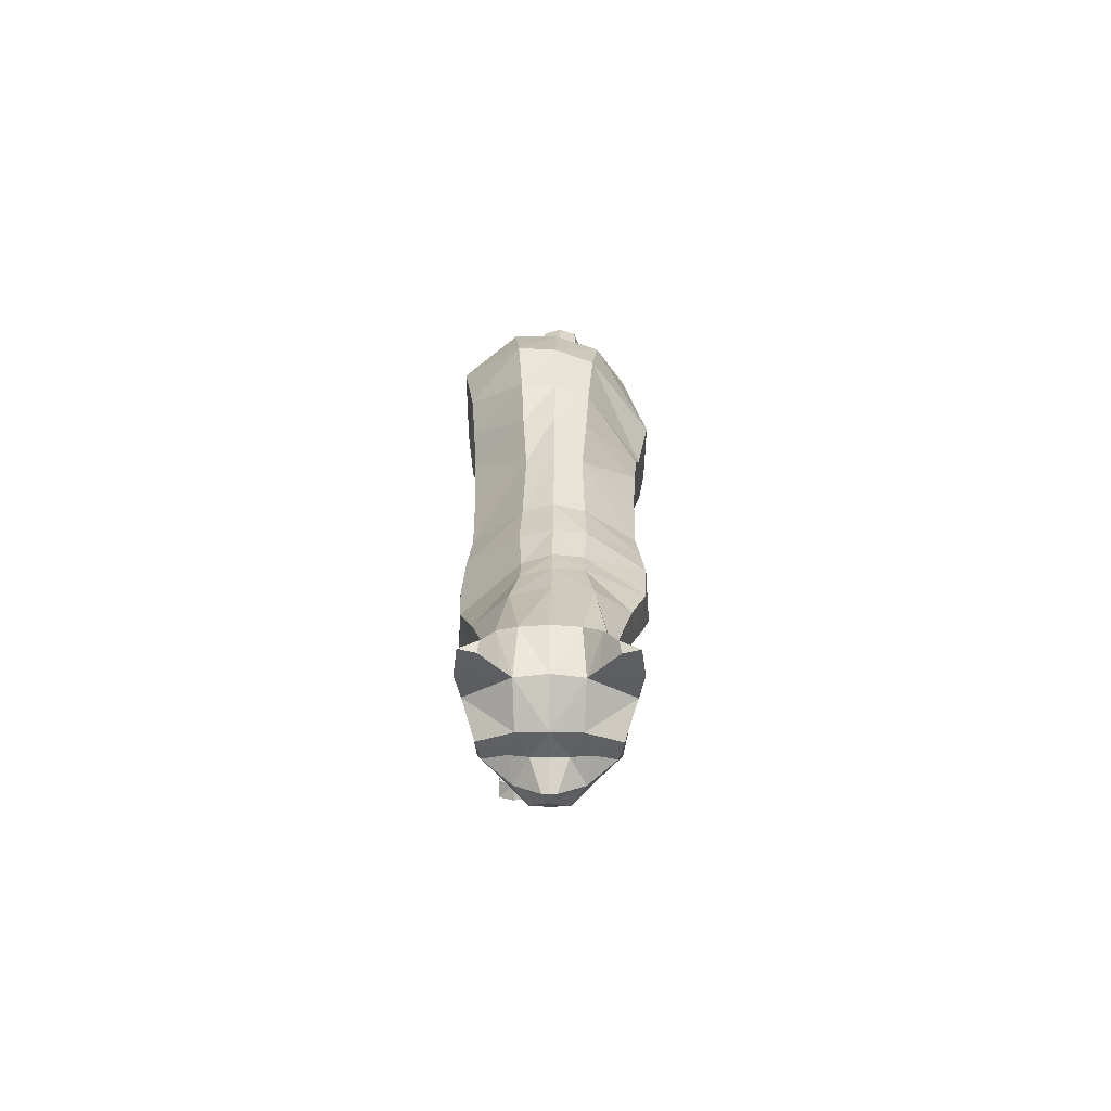
<metadata>
{"format":"obj","ext":"obj","renderer":"f3d","projection":"perspective","resolution":1024,"background":"white","views":[{"elev":23.0,"azim":90.6,"up":"+Y"}]}
</metadata>
<code>
o mesh_cat
v -0.09244 0.1909 0.05702
v -0.1075 0.2849 0.02748
v -0.1457 0.2127 0.03897
v -0.1562 0.2593 0.01677
v -0.1558 0.2158 0.01439
v -0.165 0.2558 0.01043
v -0.06386 0.1824 0.0448
v -0.06474 0.2903 0.02416
v -0.008659 0.1439 0.03351
v 0.02658 0.2447 0.01742
v 0.02168 0.1334 0.03353
v 0.06837 0.2276 0.01895
v -0.03542 0.1575 0.03345
v -0.002688 0.2616 0.01987
v 0.01091 0.1253 0.0447
v 0.09531 0.223 0.02009
v 0.06587 0.1162 0.05362
v 0.1409 0.2171 0.01874
v 0.1179 0.1291 0.03696
v 0.1678 0.2168 0.02408
v 0.1834 0.1603 0.02539
v 0.2237 0.2135 0.03251
v 0.2077 0.1518 0.02556
v 0.2431 0.1904 0.04768
v 0.2274 0.1421 0.02536
v 0.2641 0.1805 0.01857
v 0.234 0.1344 0.02169
v 0.2589 0.163 0.01084
v 0.2552 0.1309 0.01136
v -0.02905 0.2767 0.02141
v -0.04876 0.1683 0.03338
v -0.07056 0.1577 0.006375
v 0.01805 0.1184 0.006563
v -0.1139 0.1557 0.03848
v -0.1135 0.1556 0.009643
v -0.101 0.144 0.03352
v -0.1009 0.1442 0.01357
v -0.1365 0.1695 0.03287
v -0.1365 0.1697 0.01415
v -0.1463 0.149 0.03585
v -0.147 0.1501 0.01239
v -0.1324 0.1396 0.0333
v -0.1323 0.1397 0.01423
v -0.1565 0.1636 0.03297
v -0.1593 0.1664 0.01547
v -0.1456 0.1216 0.03586
v -0.1464 0.1221 0.01355
v -0.1347 0.1222 0.03184
v -0.135 0.1226 0.0162
v -0.162 0.1243 0.03161
v -0.162 0.1243 0.01637
v -0.1425 0.0925 0.03469
v -0.1427 0.09164 0.015
v -0.1357 0.1015 0.03095
v -0.1357 0.1015 0.01726
v -0.1517 0.09229 0.03207
v -0.1516 0.09217 0.01619
v -0.1433 0.07283 0.03409
v -0.1451 0.07146 0.0157
v -0.154 0.07614 0.03811
v -0.1549 0.07596 0.008659
v -0.007648 0.1034 0.0388
v 0.04131 0.1007 0.03878
v 0.02136 0.07276 0.03282
v -0.006652 0.1012 0.01394
v 0.04996 0.1013 0.01474
v -0.004832 0.06998 0.03778
v -0.004745 0.06993 0.01528
v 0.02472 0.07271 0.01476
v 0.01371 0.03935 0.01922
v -0.003811 0.03315 0.01783
v 0.01366 0.03833 0.03063
v -0.004008 0.03218 0.03258
v 0.01706 0.02259 0.01629
v 0.01065 0.005176 0.01787
v 0.01722 0.02235 0.03298
v 0.009367 0.005062 0.03246
v 0.02808 0.01822 0.01505
v 0.03023 0.007621 0.0139
v 0.02793 0.01872 0.0367
v 0.02989 0.007567 0.03722
v -0.09218 0.219 0.05954
v -0.139 0.2325 0.04568
v -0.1622 0.2281 0.01452
v -0.05965 0.2073 0.04906
v -0.003974 0.1702 0.04167
v 0.03675 0.1579 0.04167
v -0.02781 0.1842 0.04834
v 0.05256 0.1553 0.05045
v 0.09084 0.1435 0.05795
v 0.1209 0.152 0.04938
v 0.1905 0.1813 0.03392
v 0.2192 0.1673 0.04441
v 0.2421 0.1397 0.02586
v -0.05043 0.199 0.04827
v -0.09345 0.2619 0.06074
v -0.05577 0.2555 0.05473
v 0.012 0.2139 0.05033
v 0.04761 0.1989 0.05034
v -0.01278 0.2283 0.0512
v 0.07154 0.195 0.05321
v 0.1148 0.1803 0.05504
v 0.1542 0.1913 0.04612
v 0.1995 0.1967 0.03475
v 0.2312 0.1842 0.04648
v 0.2589 0.172 0.04009
v 0.2563 0.1626 0.0228
v -0.03359 0.242 0.05272
v -0.1429 0.2474 0.04616
v -0.165 0.2427 0.01899
v 0.03971 0.1175 0.05107
v 0.1217 0.2164 0.01832
v 0.03603 0.1171 0.005494
v 0.02171 0.1064 0.04479
v 0.01039 0.0716 0.01118
v 0.02688 0.09902 0.007454
v 0.01039 0.07157 0.03869
v 0.00497 0.03657 0.016
v 0.004742 0.03524 0.03427
v 0.01477 0.01621 0.01394
v 0.01483 0.01605 0.03671
v 0.0593 0.1434 0.05839
v 0.09409 0.1847 0.05594
v 0.2392 0.1275 0.01055
v 0.2706 0.147 0.004213
v 0.2591 0.1457 0.01992
v 0.2244 0.2237 0.01733
v 0.2547 0.2082 0.01969
v 0.2544 0.209 0.05085
v 0.2555 0.2303 0.03645
v 0.2384 0.2281 0.02841
v 0.2581 0.2147 0.02609
v 0.2647 0.2273 0.0377
v 0.2667 0.2307 0.04812
v -0.1823 0.234 0.01395
v -0.175 0.2204 0.01083
v -0.1875 0.2427 0.01016
v -0.2488 0.1921 0.01501
v -0.2448 0.1741 0.009324
v -0.253 0.2059 0.009567
v -0.3073 0.1805 0.01973
v -0.3052 0.1578 0.009827
v -0.3099 0.1976 0.01322
v -0.3411 0.1907 0.01883
v -0.3472 0.1742 0.01123
v -0.337 0.2032 0.01383
v -0.37 0.2016 0.01441
v -0.3737 0.1925 0.01019
v -0.3674 0.2086 0.01164
v -0.102 0.1739 0.04667
v -0.0829 0.1543 0.01082
v -0.1383 0.1954 0.03618
v -0.07936 0.1614 0.03571
v -0.1035 0.1679 0.005791
v -0.1359 0.1952 0.0111
v -0.06391 0.1655 0.02224
v 0.003862 0.1237 0.01689
v -0.01429 0.1347 0.01221
v -0.04176 0.1455 0.01213
v -0.1414 0.1706 0.0185
v -0.1624 0.1694 0.02146
v -0.1669 0.1267 0.02399
v -0.1534 0.09552 0.02385
v -0.1456 0.06778 0.02454
v -0.1572 0.06878 0.02394
v -0.01439 0.1044 0.02587
v -0.01294 0.07083 0.02608
v -0.0109 0.03132 0.02472
v 0.005442 0.004753 0.02509
v 0.03203 0.0183 0.02693
v 0.03593 0.008535 0.02686
v -0.05435 0.1561 0.01207
v 0.01356 0.1257 0.01646
v 0.253 0.1585 0.03706
v 0.2401 0.1533 0.03966
v -0.09577 0.1709 -0.000227
v -0.1082 0.285 2.2e-05
v -0.1378 0.2097 3.2e-05
v -0.1582 0.2661 -0
v -0.1527 0.2152 3.1e-05
v -0.1655 0.2607 -0
v -0.07281 0.156 -0.000206
v -0.0638 0.2894 1.6e-05
v -0.01479 0.1308 1e-06
v 0.03107 0.2496 0
v 0.07177 0.2344 0
v -0.04341 0.1418 -8.9e-05
v -0.001572 0.2649 0
v 0.102 0.2297 0
v 0.1458 0.2241 0
v 0.1741 0.2245 0
v 0.1884 0.1626 0
v 0.2254 0.2254 0
v 0.2064 0.1494 0
v 0.2518 0.2091 0
v 0.2225 0.1389 0
v 0.2643 0.1809 0
v 0.2314 0.131 0
v 0.2596 0.1636 0
v 0.2387 0.1259 0
v 0.2664 0.1393 0
v -0.02801 0.2767 3e-06
v -0.05731 0.1503 -0.000139
v -0.1019 0.1702 -0.05745
v -0.0996 0.2786 -0.0274
v -0.1328 0.2173 -0.03885
v -0.1546 0.2589 -0.01675
v -0.1515 0.2167 -0.01432
v -0.1651 0.2558 -0.01043
v -0.0782 0.1548 -0.0453
v -0.05898 0.2823 -0.02412
v -0.008924 0.1422 -0.03353
v 0.02658 0.2447 -0.01742
v 0.01477 0.1386 -0.03353
v 0.0677 0.228 -0.01895
v -0.03949 0.15 -0.03359
v -0.001804 0.2588 -0.01987
v 0.01654 0.1391 -0.04467
v 0.0968 0.2259 -0.02008
v 0.07125 0.1474 -0.05358
v 0.141 0.221 -0.01874
v 0.1163 0.1505 -0.03694
v 0.1717 0.2217 -0.02407
v 0.1831 0.1642 -0.02538
v 0.2236 0.2135 -0.03251
v 0.2076 0.1518 -0.02556
v 0.2431 0.1904 -0.04768
v 0.2274 0.1421 -0.02536
v 0.2641 0.1805 -0.01857
v 0.234 0.1344 -0.02169
v 0.2589 0.163 -0.01084
v 0.2552 0.1309 -0.01136
v -0.02595 0.2701 -0.02141
v -0.05515 0.1563 -0.03363
v -0.07497 0.1529 -0.006776
v 0.02229 0.1284 -0.006534
v 0.1341 0.1289 7e-06
v -0.1405 0.1534 -0.03914
v -0.1403 0.1531 -0.0103
v -0.129 0.1375 -0.03422
v -0.1293 0.1374 -0.01426
v -0.1527 0.1771 -0.03331
v -0.1528 0.177 -0.0146
v -0.1687 0.1444 -0.03778
v -0.1695 0.1442 -0.01435
v -0.1536 0.1397 -0.03467
v -0.1543 0.1394 -0.01561
v -0.1816 0.1547 -0.03526
v -0.1858 0.1565 -0.01786
v -0.1574 0.1188 -0.03784
v -0.1586 0.1184 -0.01556
v -0.1474 0.1233 -0.03332
v -0.148 0.123 -0.0177
v -0.1733 0.1152 -0.03429
v -0.1739 0.1149 -0.01907
v -0.1439 0.09153 -0.0366
v -0.1447 0.09131 -0.01693
v -0.1408 0.1032 -0.03252
v -0.1411 0.1024 -0.01885
v -0.1521 0.08991 -0.03434
v -0.1528 0.08967 -0.01849
v -0.1421 0.07179 -0.03629
v -0.1426 0.07169 -0.0179
v -0.1528 0.07398 -0.04071
v -0.1536 0.07353 -0.01126
v 0.008342 0.1235 -0.03877
v 0.04964 0.1259 -0.03875
v 0.003249 0.08829 -0.03279
v 0.008588 0.1216 -0.01391
v 0.05668 0.1235 -0.01471
v -0.007172 0.104 -0.03775
v -0.01214 0.1119 -0.01525
v 0.005781 0.08532 -0.01473
v -0.03357 0.08291 -0.01919
v -0.04509 0.0969 -0.0178
v -0.0349 0.08245 -0.0306
v -0.04412 0.09688 -0.03255
v -0.06096 0.08462 -0.01626
v -0.07043 0.1034 -0.01784
v -0.06147 0.0849 -0.03295
v -0.06956 0.1044 -0.03243
v -0.07556 0.08267 -0.01502
v -0.08384 0.08984 -0.01387
v -0.0751 0.08236 -0.03667
v -0.08361 0.09011 -0.03719
v -0.1652 0.2251 -0
v -0.08573 0.1931 -0.05971
v -0.1202 0.2303 -0.04547
v -0.1609 0.2282 -0.01451
v -0.06384 0.1763 -0.04939
v -0.001153 0.1681 -0.04168
v 0.0202 0.1619 -0.04168
v -0.03046 0.1746 -0.04845
v 0.03063 0.1651 -0.05045
v 0.1 0.1697 -0.05792
v 0.1309 0.1728 -0.04936
v 0.1847 0.1857 -0.03392
v 0.2192 0.1673 -0.04441
v 0.2421 0.1397 -0.02586
v -0.05504 0.1775 -0.04852
v 0.2556 0.1306 0
v -0.06634 0.2332 -0.06054
v -0.04131 0.2196 -0.05475
v 0.0175 0.2131 -0.05033
v 0.0501 0.2018 -0.05033
v -0.01196 0.2197 -0.05125
v 0.07104 0.2007 -0.0532
v 0.1226 0.1967 -0.05501
v 0.1537 0.1999 -0.04612
v 0.1992 0.1974 -0.03475
v 0.2312 0.1842 -0.04648
v 0.2589 0.172 -0.04009
v 0.2563 0.1626 -0.0228
v -0.02974 0.2237 -0.05278
v -0.1299 0.2445 -0.046
v -0.165 0.2427 -0.01899
v 0.1266 0.2246 1e-06
v 0.04351 0.1429 -0.05104
v 0.1213 0.2206 -0.01831
v 0.03934 0.1253 -0.00546
v 0.03039 0.1253 -0.04476
v -0.00371 0.09783 -0.01115
v 0.03484 0.1137 -0.007423
v 0.001881 0.0953 -0.03866
v -0.0393 0.08994 -0.01597
v -0.04089 0.08954 -0.03424
v -0.06559 0.09129 -0.01391
v -0.066 0.09179 -0.03668
v 0.0614 0.1659 -0.05837
v 0.09127 0.1991 -0.05592
v 0.2708 0.1475 0
v 0.2392 0.1275 -0.01055
v 0.2706 0.147 -0.004213
v 0.2591 0.1457 -0.01992
v 0.2244 0.2237 -0.01733
v 0.2547 0.2082 -0.01969
v 0.2544 0.209 -0.05085
v 0.2555 0.2303 -0.03645
v 0.2384 0.2281 -0.02841
v 0.2581 0.2147 -0.02609
v 0.2647 0.2273 -0.0377
v 0.2667 0.2307 -0.04812
v 0.001285 0.1252 0.000307
v 0.01992 0.1195 0.000347
v 0.06285 0.12 2.3e-05
v 0.0368 0.1202 0.000337
v -0.175 0.2194 -0
v -0.1823 0.234 -0.01395
v -0.175 0.2204 -0.01083
v -0.1911 0.2465 -0
v -0.1875 0.2427 -0.01016
v -0.2488 0.1921 -0.01501
v -0.2447 0.1741 -0.009324
v -0.2573 0.212 -0
v -0.2424 0.1693 -0
v -0.2535 0.2057 -0.009567
v -0.3073 0.1805 -0.01973
v -0.305 0.1578 -0.009827
v -0.3125 0.2047 -0
v -0.3032 0.1525 -0
v -0.31 0.1976 -0.01322
v -0.3411 0.1907 -0.01883
v -0.3471 0.1742 -0.01123
v -0.3363 0.2101 -0
v -0.3474 0.1696 -0
v -0.337 0.2032 -0.01383
v -0.37 0.2016 -0.01441
v -0.3737 0.1925 -0.01019
v -0.3669 0.2124 -0
v -0.374 0.1901 -0
v -0.3674 0.2086 -0.01164
v -0.3774 0.2039 -0
v -0.1196 0.1616 -0.04721
v -0.09998 0.142 -0.0114
v -0.1361 0.1998 -0.03627
v -0.1028 0.1416 -0.0363
v -0.1183 0.159 -0.006345
v -0.1333 0.1979 -0.01117
v -0.07351 0.1529 -0.02262
v 0.01116 0.1344 -0.01687
v -0.0136 0.1337 -0.01222
v -0.04322 0.1433 -0.0123
v -0.1573 0.1802 -0.01895
v -0.189 0.1584 -0.02397
v -0.1789 0.1155 -0.02689
v -0.1547 0.0922 -0.02618
v -0.1432 0.0668 -0.02686
v -0.1549 0.06589 -0.02675
v 0.003682 0.1271 -0.02584
v -0.01437 0.1191 -0.02604
v -0.04461 0.103 -0.02469
v -0.06697 0.1073 -0.02506
v -0.079 0.08045 -0.0269
v -0.08797 0.08598 -0.02683
v -0.05743 0.1515 -0.01234
v 0.004957 0.1307 -0.01646
v 0.253 0.1585 -0.03706
v 0.2401 0.1533 -0.03966
f 39 154 35
f 20 22 127
f 4 110 109
f 116 33 113
f 157 11 173
f 176 155 178
f 58 52 60
f 176 182 32
f 51 41 47
f 50 40 44
f 55 47 49
f 46 54 48
f 53 55 59
f 237 66 345
f 157 65 166
f 114 15 62
f 116 69 115
f 118 74 120
f 17 63 19
f 103 92 104
f 83 5 3
f 152 1 3
f 20 104 22
f 178 5 180
f 74 78 120
f 76 121 80
f 119 76 72
f 117 72 64
f 66 113 345
f 22 131 127
f 130 129 134
f 132 130 133
f 133 130 134
f 39 155 154
f 25 27 94
f 54 58 164
f 345 113 346
f 33 343 344
f 286 136 347
f 151 176 32
f 343 157 173
f 32 172 156
f 155 39 160
f 89 111 122
f 164 54 55
f 132 133 129
f 133 134 129
f 23 196 25
f 124 27 198
f 4 6 110
f 116 65 33
f 157 15 11
f 152 160 38
f 176 154 155
f 37 35 154
f 51 45 41
f 35 43 41
f 50 46 40
f 55 53 47
f 46 52 54
f 52 56 60
f 156 7 153
f 157 33 65
f 116 66 69
f 118 70 74
f 67 73 119
f 103 91 92
f 301 201 29
f 152 150 1
f 20 103 104
f 10 188 14
f 109 110 84
f 119 121 76
f 63 17 111
f 66 116 113
f 22 24 129
f 132 131 130
f 286 84 136
f 343 33 157
f 155 152 3
f 126 94 29
f 77 169 75
f 75 79 171
f 76 80 170
f 60 56 165
f 56 163 57
f 200 124 198
f 94 175 25
f 107 174 126
f 151 154 176
f 165 58 60
f 7 95 85
f 105 22 104
f 59 165 61
f 155 5 178
f 102 91 103
f 364 149 146
f 114 111 15
f 72 74 70
f 343 158 184
f 139 360 355
f 85 108 97
f 141 145 142
f 145 370 365
f 173 9 158
f 5 286 180
f 123 90 102
f 38 150 152
f 1 85 82
f 21 237 192
f 89 123 101
f 372 148 147
f 46 42 40
f 128 131 132
f 179 6 4
f 108 14 30
f 93 104 92
f 53 61 57
f 91 21 92
f 23 192 194
f 156 151 32
f 73 169 77
f 174 94 126
f 43 47 41
f 120 79 75
f 31 88 95
f 73 121 119
f 344 113 33
f 350 140 137
f 128 129 24
f 114 64 63
f 157 62 15
f 126 28 107
f 96 8 2
f 23 92 21
f 84 135 136
f 11 89 87
f 144 148 145
f 6 350 137
f 34 42 36
f 65 167 166
f 177 8 183
f 2 109 96
f 197 28 199
f 99 89 101
f 129 131 22
f 372 149 369
f 144 149 147
f 144 143 146
f 39 41 45
f 107 106 174
f 110 137 135
f 74 170 78
f 105 106 24
f 57 165 56
f 122 17 90
f 163 50 162
f 150 7 1
f 12 185 10
f 62 167 67
f 83 96 109
f 175 105 93
f 139 141 142
f 46 56 52
f 197 128 26
f 95 100 108
f 158 13 159
f 100 10 14
f 36 151 153
f 156 31 7
f 160 44 38
f 71 167 68
f 38 40 34
f 13 86 88
f 16 123 112
f 71 169 168
f 199 125 331
f 90 19 91
f 347 139 355
f 18 103 20
f 83 84 5
f 24 26 128
f 70 115 69
f 79 170 171
f 62 117 114
f 81 121 77
f 160 45 161
f 201 126 29
f 186 16 189
f 45 162 161
f 19 66 237
f 177 4 2
f 36 43 37
f 86 11 87
f 142 365 360
f 82 97 96
f 196 27 25
f 48 55 49
f 20 190 18
f 82 3 1
f 42 49 43
f 135 140 138
f 301 124 200
f 97 30 8
f 44 162 50
f 86 99 98
f 99 10 98
f 63 69 66
f 112 189 16
f 136 138 139
f 170 81 171
f 12 101 16
f 18 317 112
f 127 195 193
f 159 203 187
f 54 59 55
f 202 14 188
f 183 30 202
f 127 191 20
f 150 36 153
f 354 143 140
f 167 73 67
f 47 57 51
f 71 120 75
f 65 115 68
f 68 118 71
f 88 98 100
f 140 141 138
f 51 163 162
f 112 102 18
f 359 146 143
f 187 158 159
f 81 75 171
f 94 124 29
f 107 28 26
f 67 72 117
f 201 331 125
f 93 25 175
f 32 203 172
f 64 70 69
f 13 172 159
f 243 239 377
f 223 335 225
f 207 315 316
f 323 320 236
f 380 396 214
f 176 178 378
f 262 256 258
f 176 235 182
f 255 251 245
f 254 248 244
f 259 253 251
f 250 252 258
f 257 263 259
f 237 345 270
f 380 389 269
f 321 266 218
f 323 322 273
f 325 327 278
f 220 222 267
f 309 310 297
f 288 206 208
f 375 206 204
f 223 225 310
f 178 180 208
f 278 327 282
f 280 284 328
f 326 276 280
f 324 268 276
f 270 345 320
f 225 335 339
f 338 342 337
f 340 341 338
f 341 342 338
f 243 377 378
f 228 299 230
f 258 387 262
f 345 346 320
f 236 344 343
f 286 347 349
f 374 235 176
f 343 396 380
f 235 379 395
f 378 383 243
f 294 318 218
f 387 259 258
f 340 337 341
f 341 337 342
f 226 196 194
f 332 198 230
f 207 316 209
f 323 236 269
f 380 214 218
f 375 383 378
f 176 378 377
f 241 377 239
f 255 245 249
f 239 247 241
f 254 244 250
f 259 251 257
f 250 258 256
f 256 264 260
f 379 376 210
f 380 269 236
f 323 273 270
f 325 278 274
f 271 326 277
f 309 297 296
f 301 232 201
f 375 204 373
f 223 310 309
f 213 188 185
f 315 289 316
f 326 280 328
f 267 318 220
f 270 320 323
f 225 337 227
f 340 338 339
f 286 349 289
f 343 380 236
f 378 206 375
f 334 232 299
f 281 279 392
f 279 394 283
f 280 393 284
f 264 388 260
f 260 261 386
f 200 198 332
f 299 228 398
f 313 334 397
f 374 377 241
f 388 262 387
f 290 234 210
f 311 225 227
f 263 388 387
f 208 378 178
f 308 296 295
f 364 371 369
f 321 318 267
f 276 278 280
f 343 381 396
f 353 360 358
f 303 300 290
f 357 363 362
f 363 370 368
f 396 212 214
f 180 289 208
f 330 295 329
f 242 373 238
f 204 290 210
f 224 237 222
f 307 329 294
f 372 368 370
f 250 246 252
f 336 339 335
f 179 209 181
f 314 217 306
f 298 310 311
f 261 263 257
f 296 224 222
f 226 192 224
f 379 374 376
f 277 392 391
f 397 299 398
f 247 251 253
f 327 283 282
f 234 293 216
f 277 328 281
f 236 346 344
f 350 356 354
f 336 337 340
f 321 268 324
f 218 389 380
f 334 231 333
f 211 302 205
f 224 298 226
f 289 348 316
f 292 218 214
f 362 368 367
f 209 350 181
f 238 246 244
f 389 272 269
f 183 205 177
f 205 315 207
f 197 231 229
f 305 294 292
f 337 339 338
f 372 371 367
f 362 371 366
f 361 362 366
f 243 245 239
f 313 312 229
f 316 351 209
f 278 393 280
f 312 311 227
f 261 388 265
f 329 220 318
f 386 254 260
f 204 376 373
f 215 185 186
f 266 390 389
f 288 302 287
f 398 311 397
f 353 357 352
f 260 250 256
f 197 336 195
f 314 293 300
f 381 216 212
f 306 213 304
f 376 241 240
f 379 234 395
f 383 248 384
f 272 391 275
f 244 242 238
f 293 212 216
f 219 330 307
f 275 392 279
f 199 333 231
f 295 222 220
f 347 353 349
f 221 309 308
f 208 315 288
f 227 229 312
f 274 322 325
f 283 393 282
f 266 324 271
f 285 328 284
f 383 249 243
f 201 334 333
f 186 219 215
f 249 385 255
f 222 270 267
f 207 177 205
f 240 247 246
f 291 214 212
f 358 365 363
f 287 303 290
f 196 230 198
f 253 258 252
f 190 223 221
f 287 206 288
f 246 253 252
f 348 356 351
f 301 332 232
f 303 233 314
f 248 385 384
f 304 292 291
f 213 305 304
f 267 273 268
f 319 189 317
f 349 352 348
f 393 285 284
f 215 307 305
f 221 317 190
f 335 195 336
f 382 203 395
f 258 263 387
f 188 233 202
f 202 211 183
f 335 191 193
f 373 240 238
f 354 361 359
f 390 277 391
f 261 251 255
f 275 327 325
f 269 322 323
f 272 325 322
f 306 291 293
f 357 356 352
f 255 386 261
f 319 308 330
f 359 366 364
f 187 381 184
f 285 279 281
f 299 332 230
f 313 229 231
f 271 276 326
f 201 333 331
f 228 298 398
f 235 203 182
f 268 274 276
f 382 234 216
f 58 54 52
f 89 15 111
f 23 194 196
f 152 155 160
f 35 37 43
f 10 185 188
f 151 37 154
f 165 164 58
f 7 31 95
f 105 24 22
f 59 164 165
f 155 3 5
f 102 90 91
f 364 369 149
f 114 63 111
f 72 76 74
f 343 173 158
f 139 142 360
f 85 95 108
f 141 144 145
f 145 148 370
f 173 11 9
f 5 84 286
f 123 122 90
f 38 34 150
f 1 7 85
f 21 19 237
f 89 122 123
f 372 370 148
f 46 48 42
f 128 127 131
f 179 181 6
f 108 100 14
f 93 105 104
f 53 59 61
f 91 19 21
f 23 21 192
f 156 153 151
f 73 168 169
f 174 175 94
f 43 49 47
f 120 78 79
f 31 13 88
f 73 77 121
f 344 346 113
f 350 354 140
f 128 132 129
f 114 117 64
f 157 166 62
f 126 125 28
f 96 97 8
f 23 93 92
f 84 110 135
f 11 15 89
f 144 147 148
f 6 181 350
f 34 40 42
f 65 68 167
f 177 2 8
f 2 4 109
f 197 26 28
f 99 87 89
f 129 130 131
f 372 147 149
f 144 146 149
f 144 141 143
f 39 35 41
f 107 26 106
f 110 6 137
f 74 76 170
f 105 174 106
f 57 61 165
f 122 111 17
f 163 56 50
f 150 153 7
f 12 186 185
f 62 166 167
f 83 82 96
f 175 174 105
f 139 138 141
f 46 50 56
f 197 195 128
f 95 88 100
f 158 9 13
f 100 98 10
f 36 37 151
f 156 172 31
f 160 161 44
f 71 168 167
f 38 44 40
f 13 9 86
f 16 101 123
f 71 75 169
f 199 28 125
f 90 17 19
f 347 136 139
f 18 102 103
f 83 109 84
f 24 106 26
f 70 118 115
f 79 78 170
f 62 67 117
f 81 80 121
f 160 39 45
f 201 125 126
f 186 12 16
f 45 51 162
f 19 63 66
f 177 179 4
f 36 42 43
f 86 9 11
f 142 145 365
f 82 85 97
f 196 198 27
f 48 54 55
f 20 191 190
f 82 83 3
f 42 48 49
f 135 137 140
f 301 29 124
f 97 108 30
f 44 161 162
f 86 87 99
f 99 12 10
f 63 64 69
f 112 317 189
f 136 135 138
f 170 80 81
f 12 99 101
f 18 190 317
f 127 128 195
f 159 172 203
f 54 164 59
f 202 30 14
f 183 8 30
f 127 193 191
f 150 34 36
f 354 359 143
f 167 168 73
f 47 53 57
f 71 118 120
f 65 116 115
f 68 115 118
f 88 86 98
f 140 143 141
f 51 57 163
f 112 123 102
f 359 364 146
f 187 184 158
f 81 77 75
f 94 27 124
f 67 119 72
f 93 23 25
f 32 182 203
f 64 72 70
f 13 31 172
f 262 264 256
f 294 329 318
f 226 228 196
f 375 242 383
f 239 245 247
f 213 217 188
f 374 176 377
f 388 264 262
f 290 300 234
f 311 310 225
f 263 265 388
f 208 206 378
f 308 309 296
f 364 366 371
f 321 218 318
f 276 274 278
f 343 184 381
f 353 355 360
f 303 314 300
f 357 358 363
f 363 365 370
f 396 381 212
f 180 286 289
f 330 308 295
f 242 375 373
f 204 287 290
f 224 192 237
f 307 330 329
f 372 367 368
f 250 244 246
f 336 340 339
f 179 207 209
f 314 233 217
f 298 297 310
f 261 265 263
f 296 297 224
f 226 194 192
f 379 235 374
f 277 281 392
f 397 334 299
f 247 245 251
f 327 279 283
f 234 300 293
f 277 326 328
f 236 320 346
f 350 351 356
f 336 227 337
f 321 267 268
f 218 266 389
f 334 313 231
f 211 303 302
f 224 297 298
f 289 349 348
f 292 294 218
f 362 363 368
f 209 351 350
f 238 240 246
f 389 390 272
f 183 211 205
f 205 302 315
f 197 199 231
f 305 307 294
f 337 225 339
f 372 369 371
f 362 367 371
f 361 357 362
f 243 249 245
f 313 397 312
f 316 348 351
f 278 282 393
f 312 397 311
f 261 260 388
f 329 295 220
f 386 385 254
f 204 210 376
f 215 213 185
f 266 271 390
f 288 315 302
f 398 298 311
f 353 358 357
f 260 254 250
f 197 229 336
f 314 306 293
f 381 382 216
f 306 217 213
f 376 374 241
f 379 210 234
f 383 242 248
f 272 390 391
f 244 248 242
f 293 291 212
f 219 319 330
f 275 391 392
f 199 331 333
f 295 296 222
f 347 355 353
f 221 223 309
f 208 289 315
f 227 336 229
f 274 273 322
f 283 394 393
f 266 321 324
f 285 281 328
f 383 384 249
f 201 232 334
f 186 189 219
f 249 384 385
f 222 237 270
f 207 179 177
f 240 241 247
f 291 292 214
f 358 360 365
f 287 302 303
f 196 228 230
f 253 259 258
f 190 191 223
f 287 204 206
f 246 247 253
f 348 352 356
f 301 200 332
f 303 211 233
f 248 254 385
f 304 305 292
f 213 215 305
f 267 270 273
f 319 219 189
f 349 353 352
f 393 394 285
f 215 219 307
f 221 319 317
f 335 193 195
f 382 187 203
f 258 259 263
f 188 217 233
f 202 233 211
f 335 223 191
f 373 376 240
f 354 356 361
f 390 271 277
f 261 257 251
f 275 279 327
f 269 272 322
f 272 275 325
f 306 304 291
f 357 361 356
f 255 385 386
f 319 221 308
f 359 361 366
f 187 382 381
f 285 394 279
f 299 232 332
f 271 324 276
f 228 226 298
f 235 395 203
f 268 273 274
f 382 395 234

</code>
